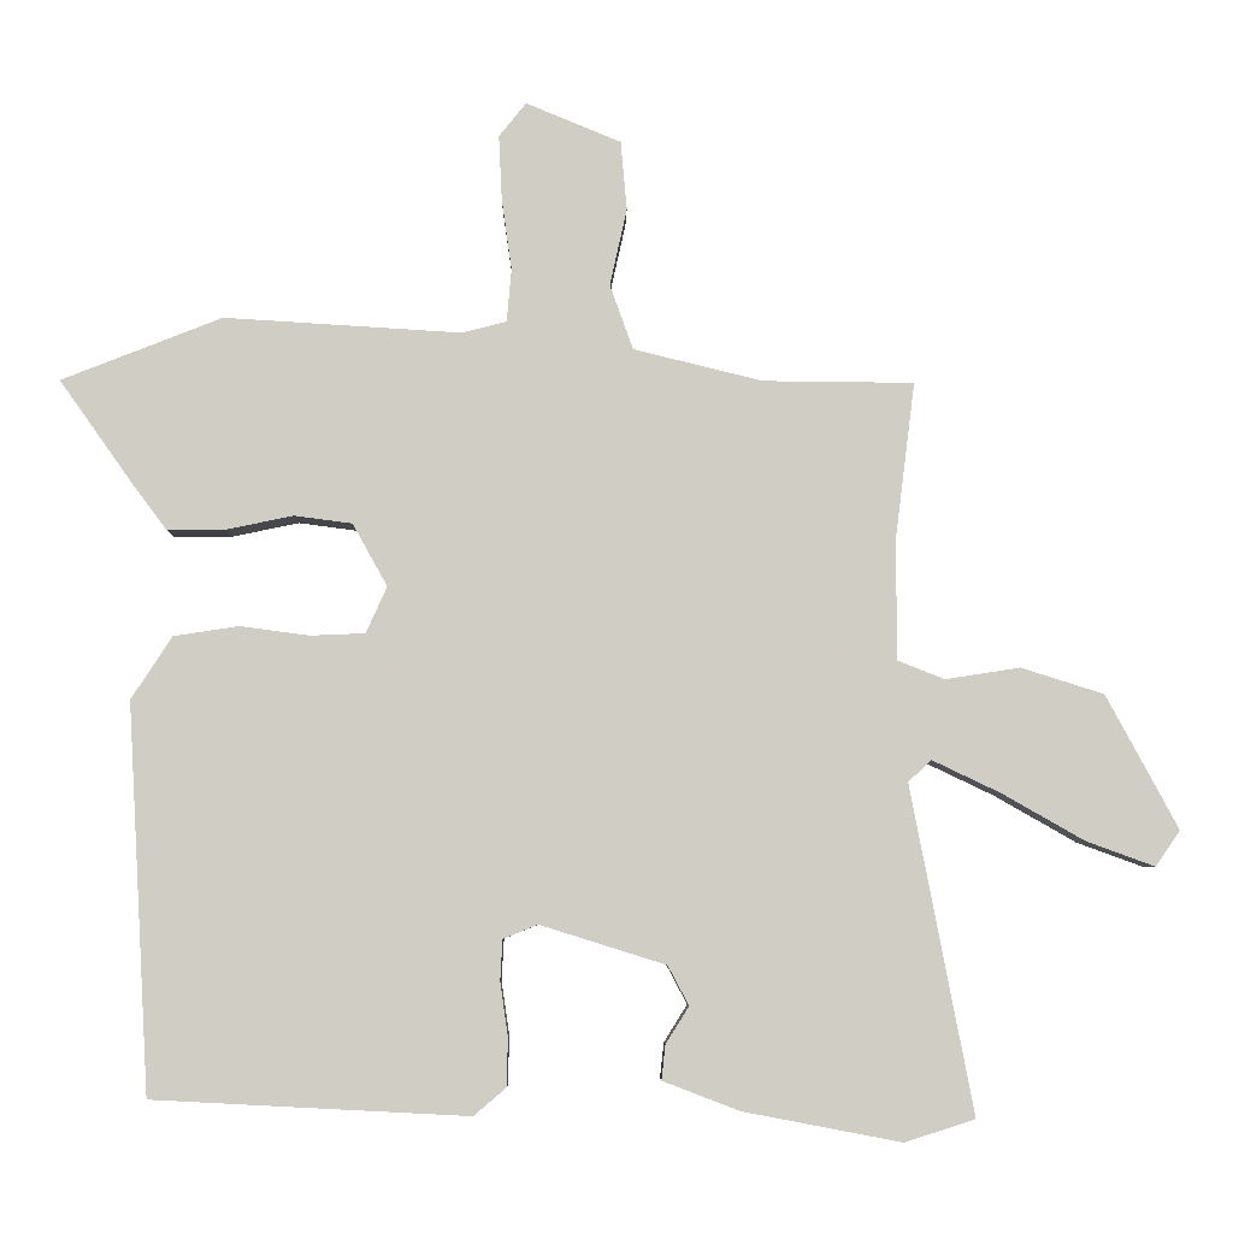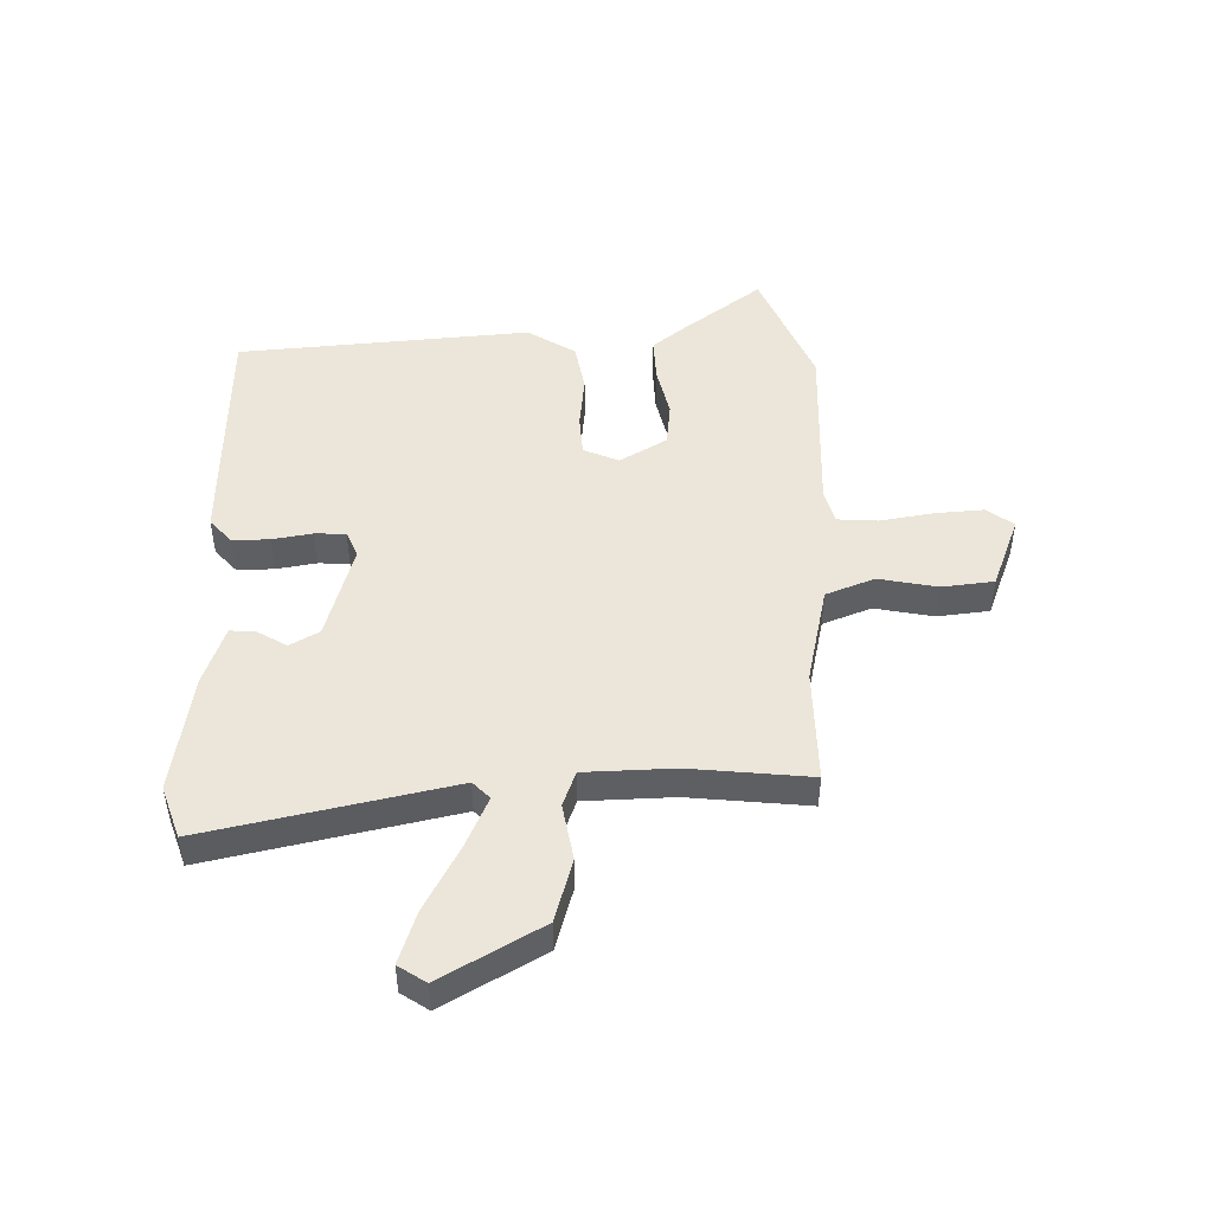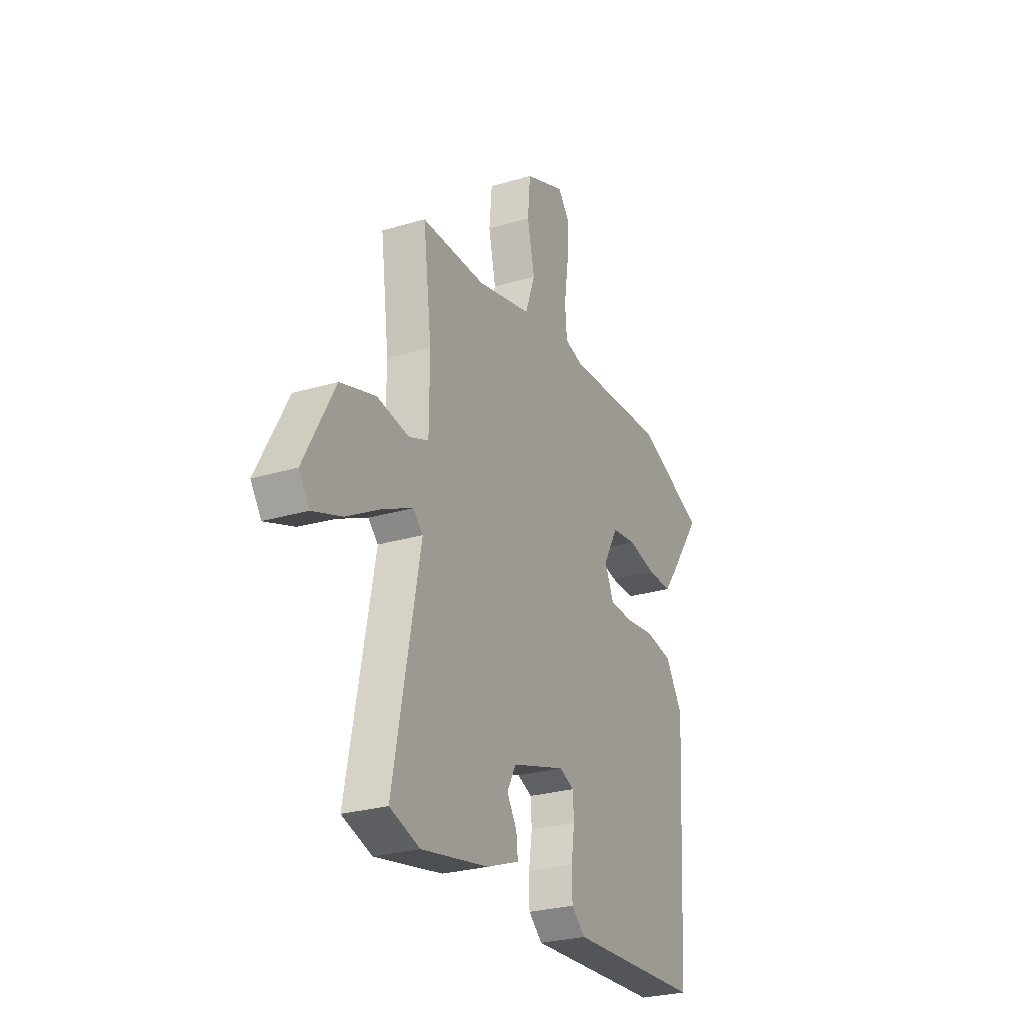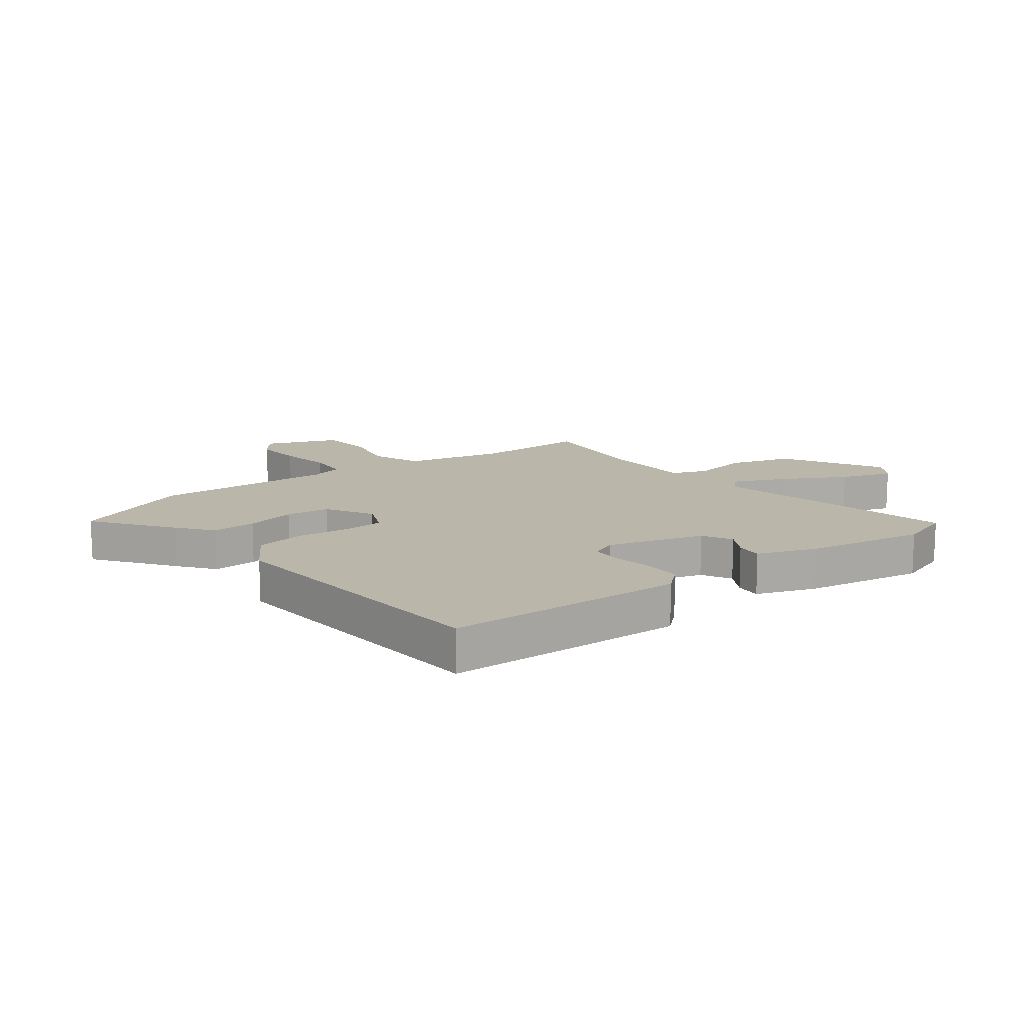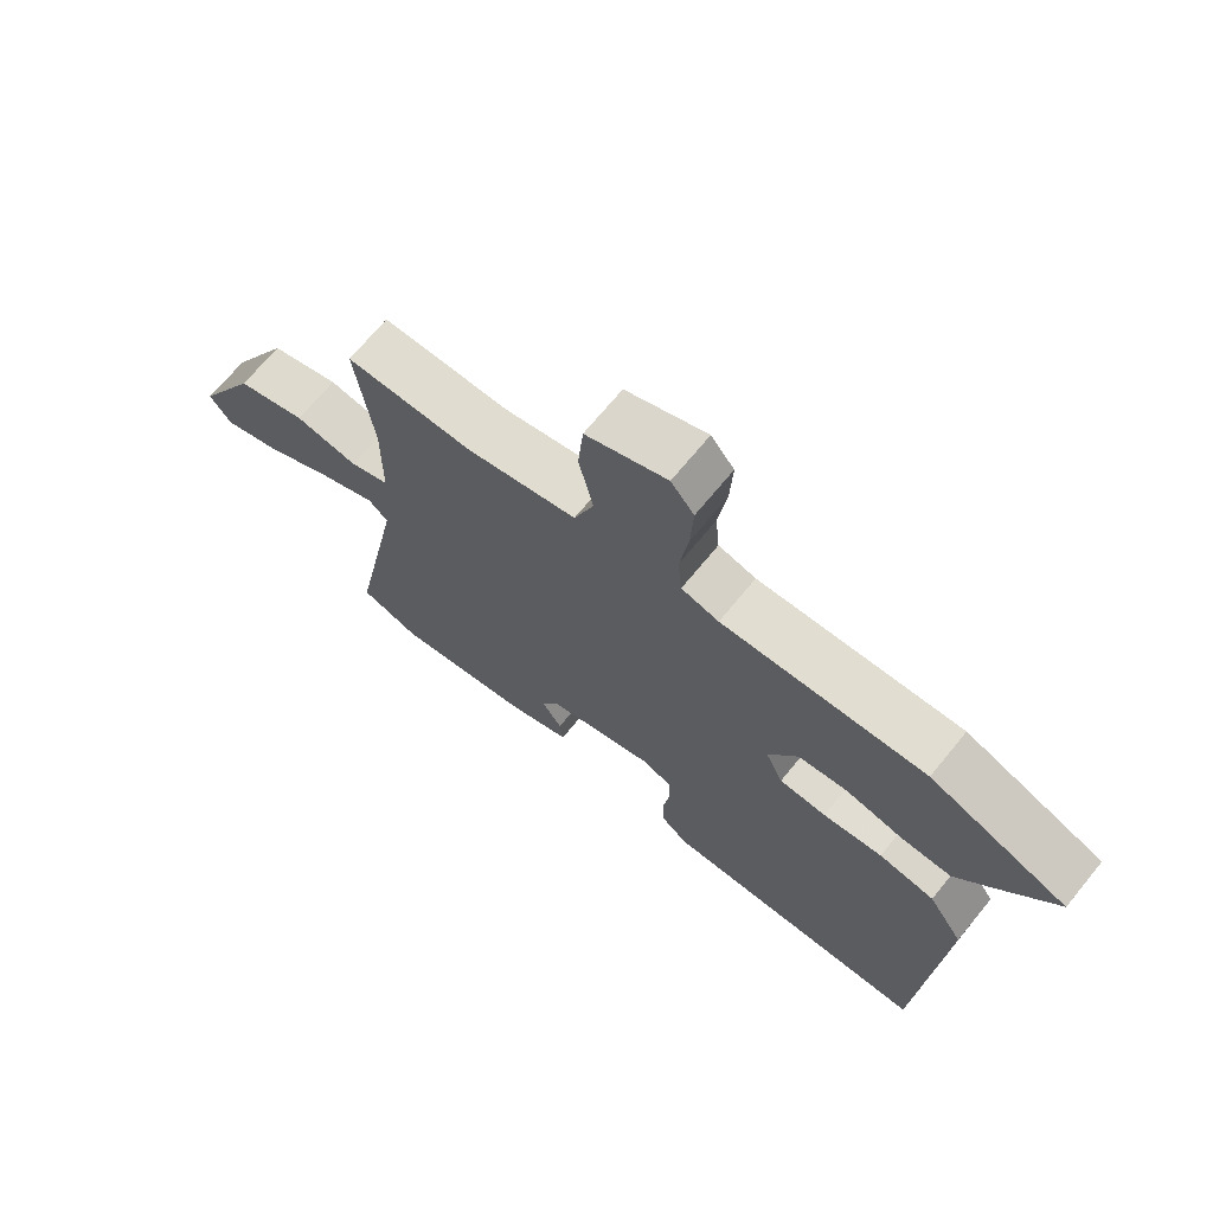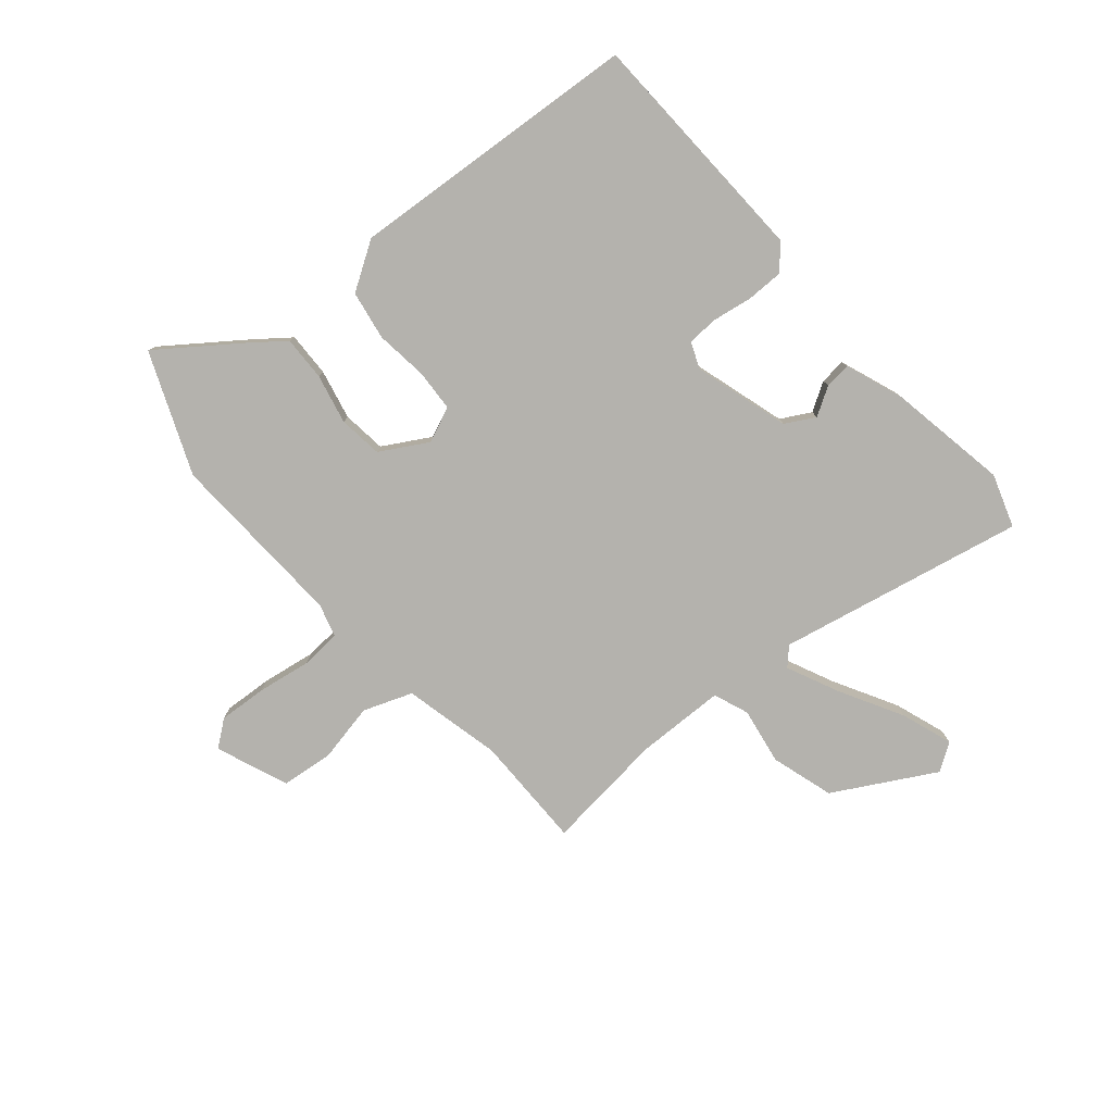
<metadata>
{"format":"obj","ext":"obj","renderer":"f3d","projection":"perspective","resolution":1024,"background":"white","views":[{"elev":-5.9,"azim":179.3,"up":"+Z"},{"elev":48.0,"azim":-92.5,"up":"+Y"},{"elev":-27.0,"azim":-65.2,"up":"+Z"},{"elev":14.0,"azim":141.7,"up":"+Y"},{"elev":69.7,"azim":39.4,"up":"+Z"},{"elev":-79.5,"azim":129.6,"up":"+Y"}]}
</metadata>
<code>
v -0.482 0.07 0.453
v -0.287 0.07 0.455
v -0.12 0.07 0.496
v -0.09 0.07 0.58
v -0.112 0.07 0.68
v -0.104 0.07 0.769
v 0.019 0.07 0.82
v 0.054 0.07 0.776
v 0.05 0.07 0.693
v 0.037 0.07 0.601
v 0.043 0.07 0.532
v 0.1 0.07 0.517
v 0.408 0.07 0.536
v 0.616 0.07 0.454
v 0.521 0.07 0.32
v 0.476 0.07 0.26
v 0.4 0.07 0.261
v 0.314 0.07 0.279
v 0.239 0.07 0.269
v 0.194 0.07 0.188
v 0.221 0.07 0.128
v 0.292 0.07 0.125
v 0.382 0.07 0.137
v 0.466 0.07 0.124
v 0.519 0.07 0.043
v 0.49 0.07 -0.459
v 0.081 0.07 -0.48
v 0.039 0.07 -0.444
v 0.038 0.07 -0.381
v 0.048 0.07 -0.312
v 0.045 0.07 -0.259
v 0 0.07 -0.241
v -0.163 0.07 -0.292
v -0.19 0.07 -0.343
v -0.16 0.07 -0.391
v -0.155 0.07 -0.436
v -0.254 0.07 -0.474
v -0.459 0.07 -0.513
v -0.55 0.07 -0.484
v -0.469 0.07 -0.061
v -0.499 0.07 -0.033
v -0.587 0.07 -0.075
v -0.694 0.07 -0.136
v -0.782 0.07 -0.168
v -0.814 0.07 -0.122
v -0.721 0.07 0.051
v -0.614 0.07 0.085
v -0.517 0.07 0.07
v -0.457 0.07 0.094
v -0.456 0.07 0.247
v -0.482 0 0.453
v -0.287 0 0.455
v -0.12 0 0.496
v -0.09 0 0.58
v -0.112 0 0.68
v -0.104 0 0.769
v 0.019 0 0.82
v 0.054 0 0.776
v 0.05 0 0.693
v 0.037 0 0.601
v 0.043 0 0.532
v 0.1 0 0.517
v 0.408 0 0.536
v 0.616 0 0.454
v 0.521 0 0.32
v 0.476 0 0.26
v 0.4 0 0.261
v 0.314 0 0.279
v 0.239 0 0.269
v 0.194 0 0.188
v 0.221 0 0.128
v 0.292 0 0.125
v 0.382 0 0.137
v 0.466 0 0.124
v 0.519 0 0.043
v 0.49 0 -0.459
v 0.081 0 -0.48
v 0.039 0 -0.444
v 0.038 0 -0.381
v 0.048 0 -0.312
v 0.045 0 -0.259
v 0 0 -0.241
v -0.163 0 -0.292
v -0.19 0 -0.343
v -0.16 0 -0.391
v -0.155 0 -0.436
v -0.254 0 -0.474
v -0.459 0 -0.513
v -0.55 0 -0.484
v -0.469 0 -0.061
v -0.499 0 -0.033
v -0.587 0 -0.075
v -0.694 0 -0.136
v -0.782 0 -0.168
v -0.814 0 -0.122
v -0.721 0 0.051
v -0.614 0 0.085
v -0.517 0 0.07
v -0.457 0 0.094
v -0.456 0 0.247
f 45 46 47 48
f 45 48 49
f 42 43 44 45
f 41 42 45 49
f 40 41 49
f 37 38 39 40
f 37 40 49
f 34 35 36 37
f 34 37 49 50
f 27 28 29 30
f 27 30 31
f 26 27 31
f 25 26 31
f 22 23 24 25
f 21 22 25 31
f 20 21 31 32
f 15 16 17 18
f 15 18 19
f 12 13 14 15
f 11 12 15 19
f 7 8 9 10
f 5 6 7 10
f 4 5 10 11
f 3 4 11 19
f 34 50 1 2
f 33 34 2 3
f 20 32 33 3
f 3 19 20
f 98 97 96 95
f 99 98 95
f 95 94 93 92
f 99 95 92 91
f 99 91 90
f 90 89 88 87
f 99 90 87
f 87 86 85 84
f 100 99 87 84
f 80 79 78 77
f 81 80 77
f 81 77 76
f 81 76 75
f 75 74 73 72
f 81 75 72 71
f 82 81 71 70
f 68 67 66 65
f 69 68 65
f 65 64 63 62
f 69 65 62 61
f 60 59 58 57
f 60 57 56 55
f 61 60 55 54
f 69 61 54 53
f 52 51 100 84
f 53 52 84 83
f 53 83 82 70
f 70 69 53
f 1 51 52 2
f 2 52 53 3
f 3 53 54 4
f 4 54 55 5
f 5 55 56 6
f 6 56 57 7
f 7 57 58 8
f 8 58 59 9
f 9 59 60 10
f 10 60 61 11
f 11 61 62 12
f 12 62 63 13
f 13 63 64 14
f 14 64 65 15
f 15 65 66 16
f 16 66 67 17
f 17 67 68 18
f 18 68 69 19
f 19 69 70 20
f 20 70 71 21
f 21 71 72 22
f 22 72 73 23
f 23 73 74 24
f 24 74 75 25
f 25 75 76 26
f 26 76 77 27
f 27 77 78 28
f 28 78 79 29
f 29 79 80 30
f 30 80 81 31
f 31 81 82 32
f 32 82 83 33
f 33 83 84 34
f 34 84 85 35
f 35 85 86 36
f 36 86 87 37
f 37 87 88 38
f 38 88 89 39
f 39 89 90 40
f 40 90 91 41
f 41 91 92 42
f 42 92 93 43
f 43 93 94 44
f 44 94 95 45
f 45 95 96 46
f 46 96 97 47
f 47 97 98 48
f 48 98 99 49
f 49 99 100 50
f 50 100 51 1

</code>
